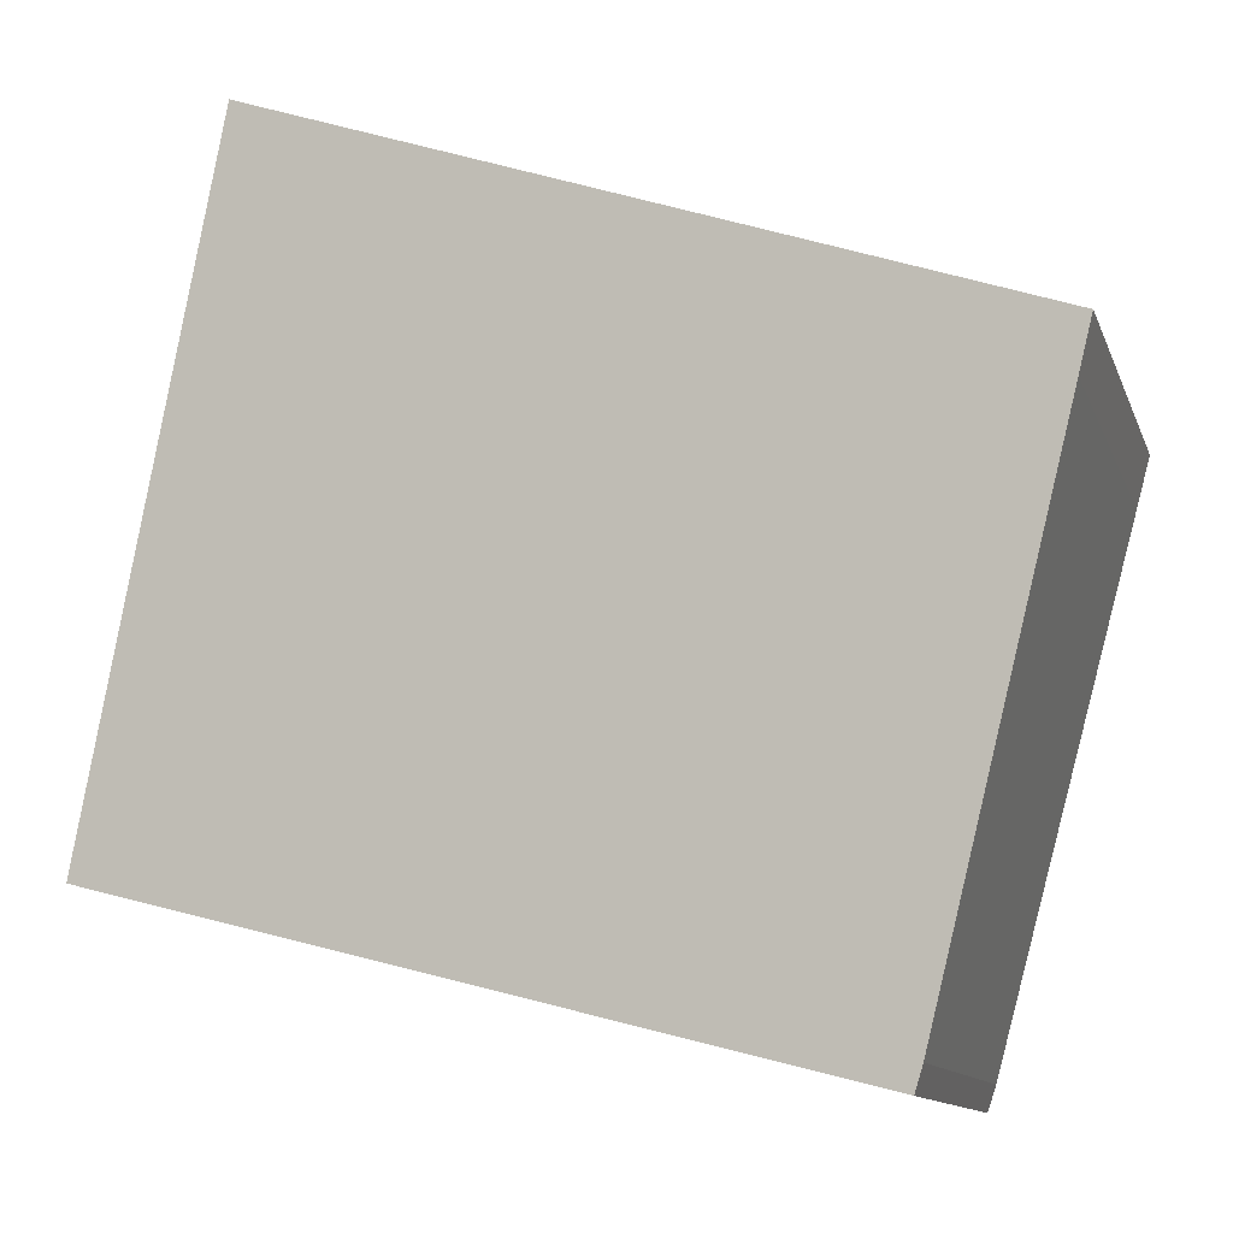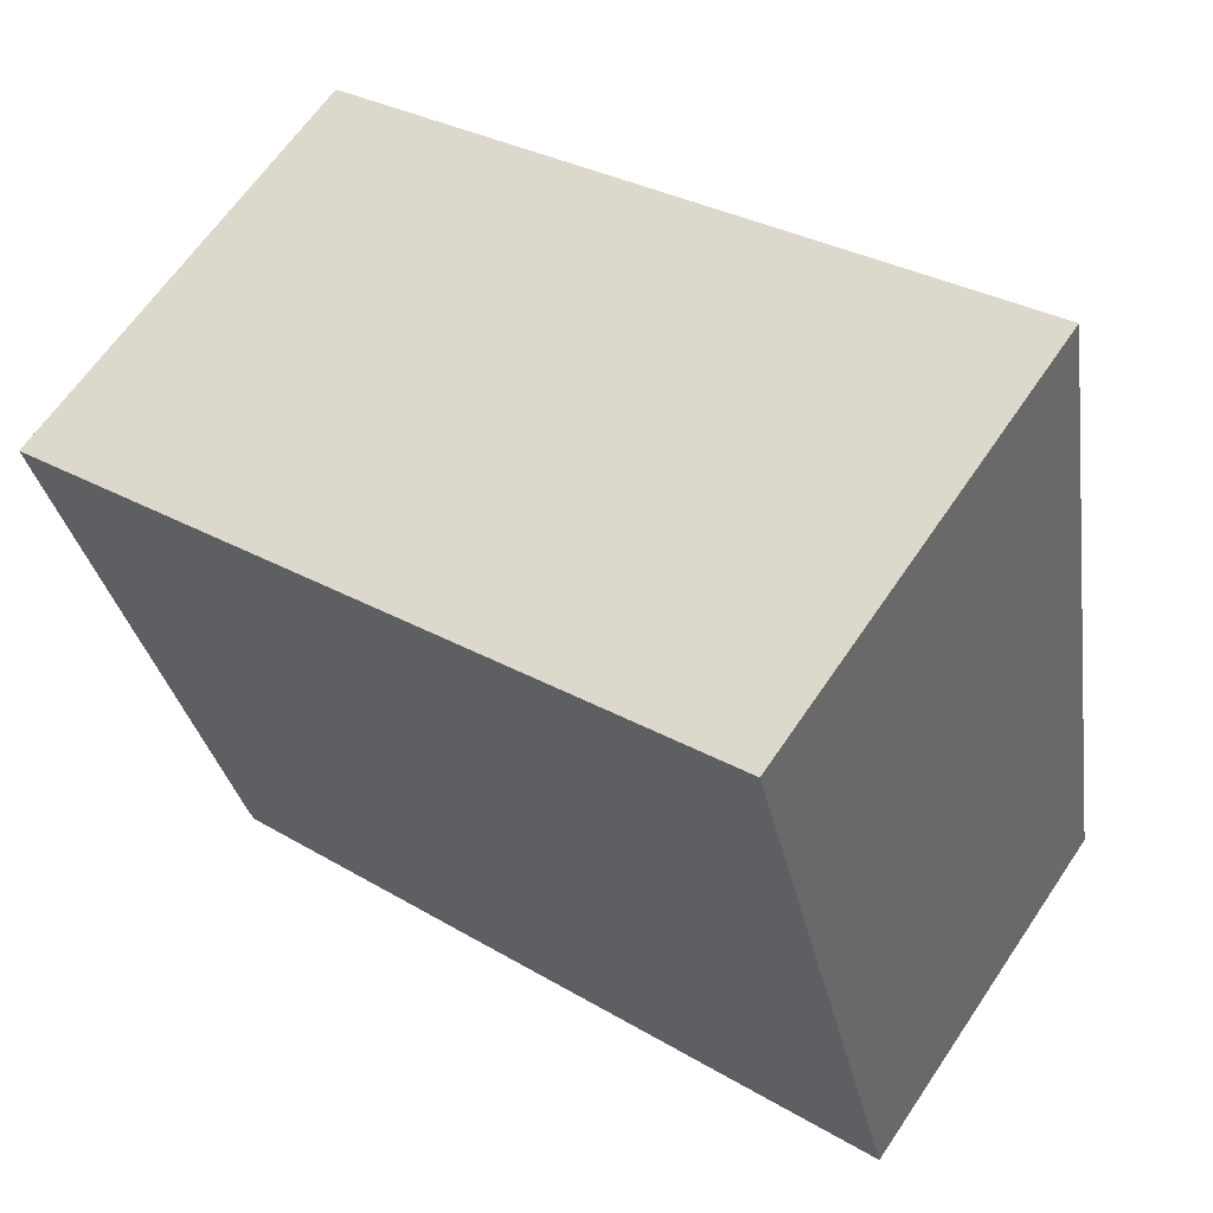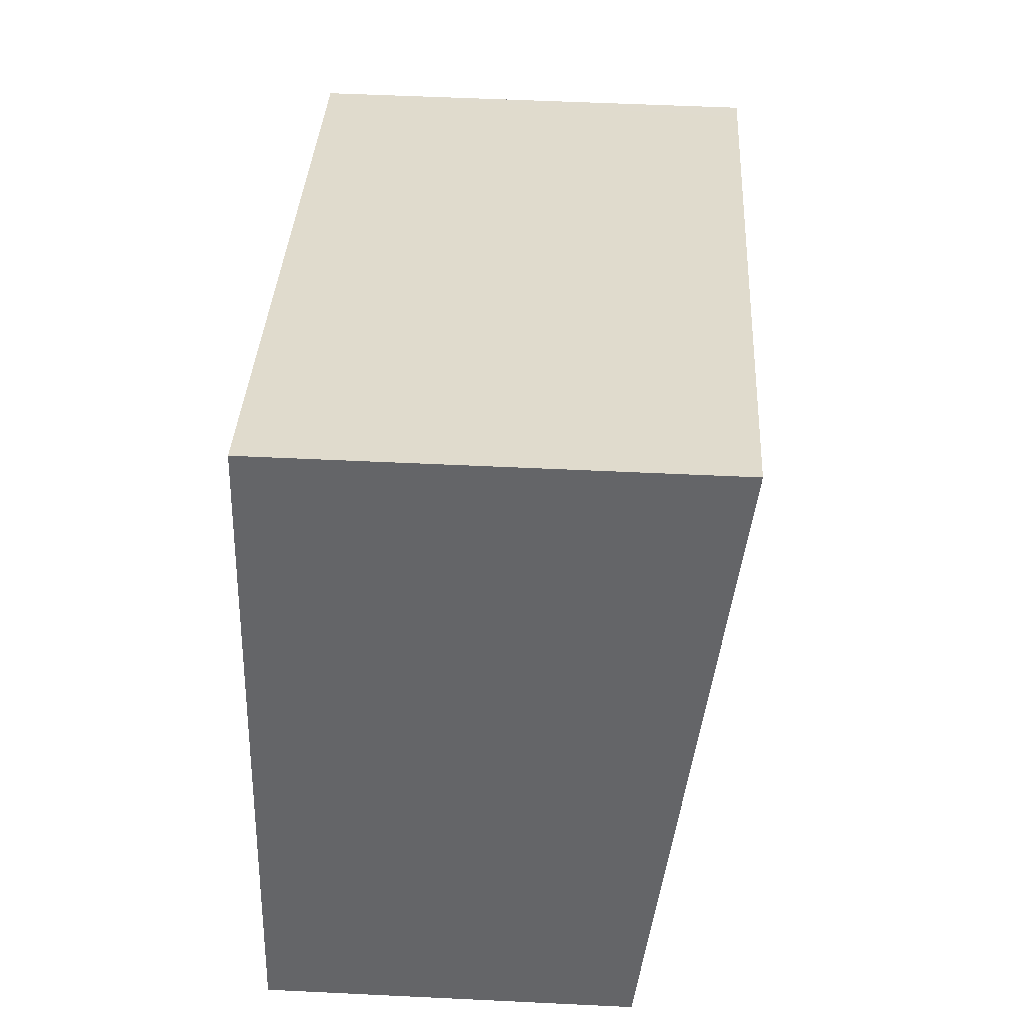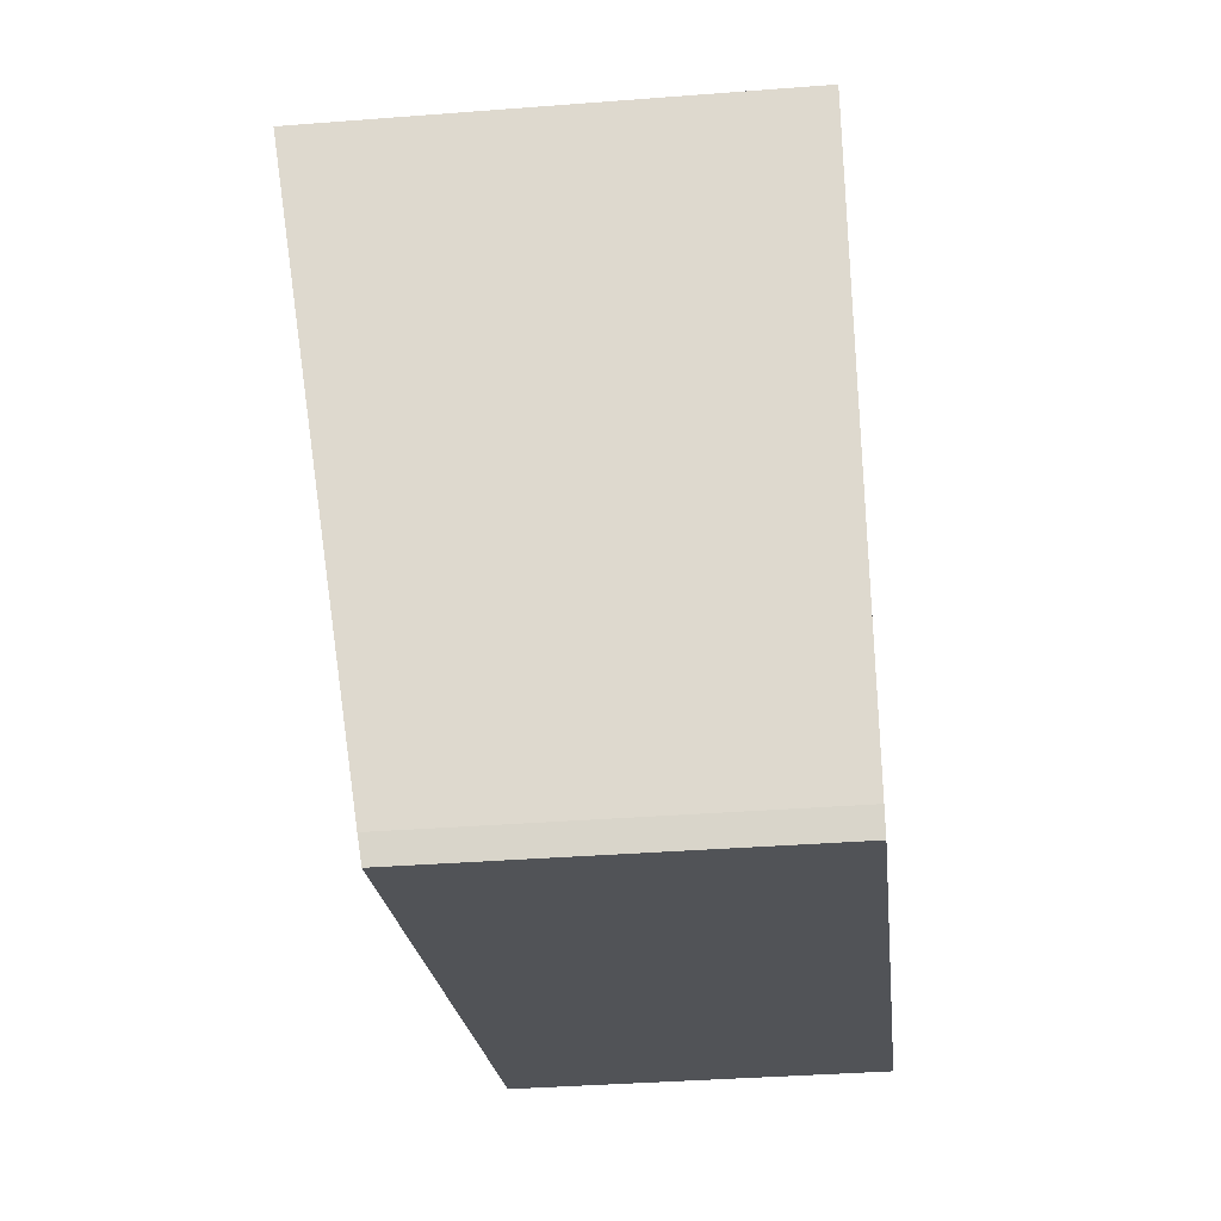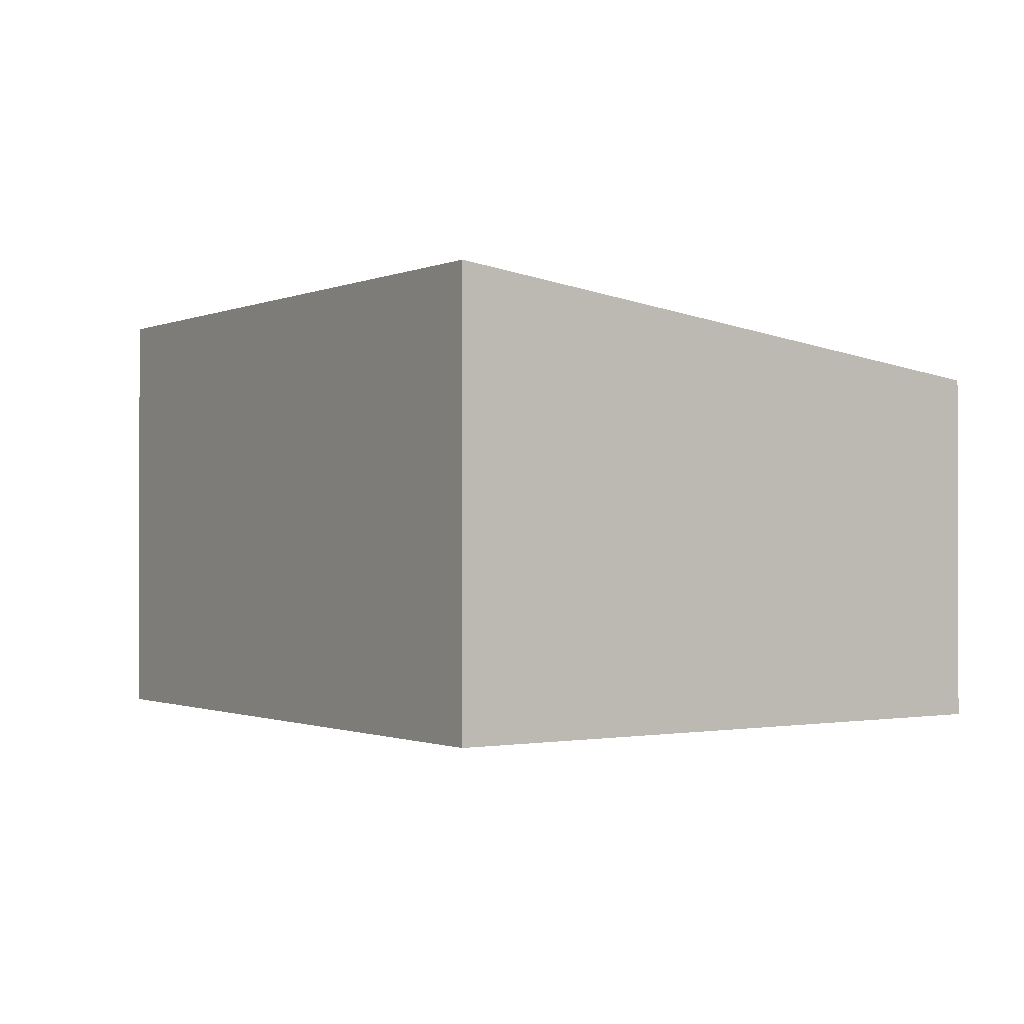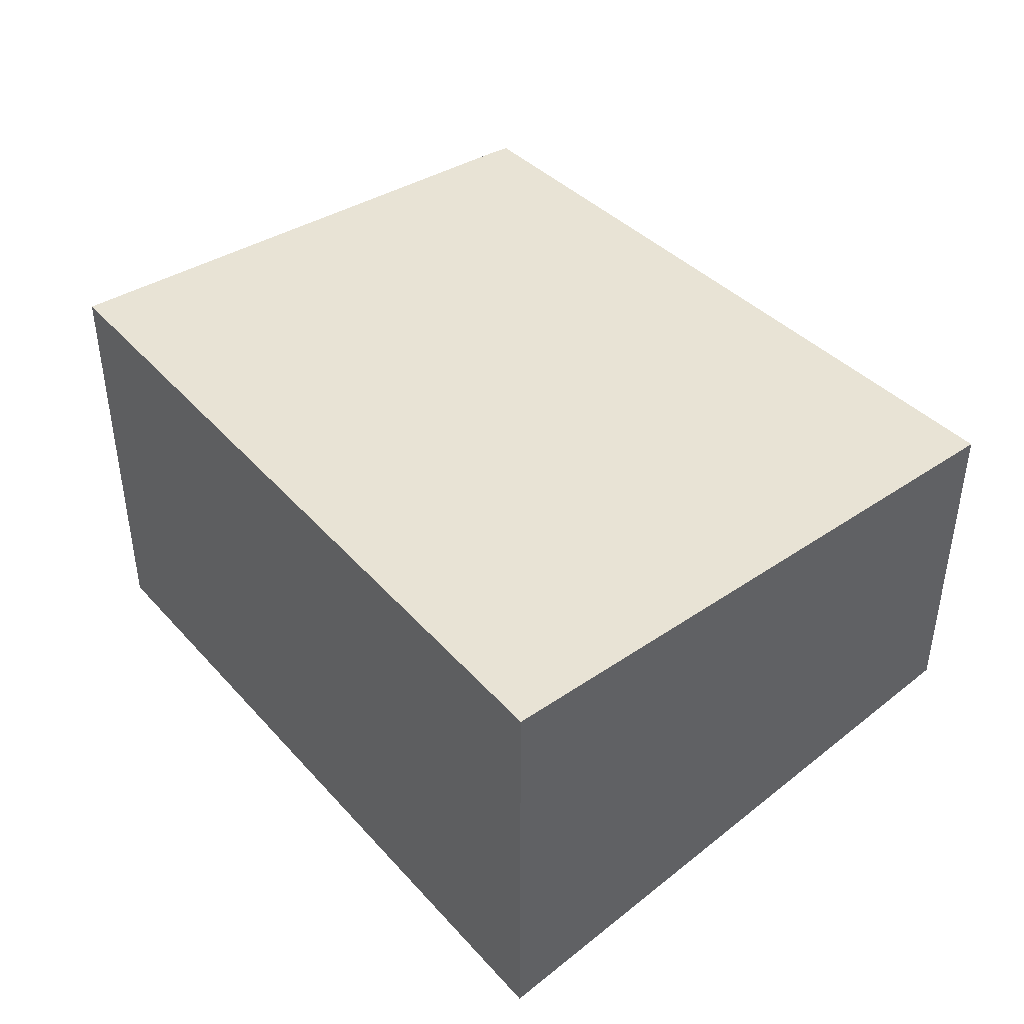
<metadata>
{"format":"obj","ext":"obj","renderer":"f3d","projection":"perspective","resolution":1024,"background":"white","views":[{"elev":-11.8,"azim":-164.3,"up":"+Z"},{"elev":63.6,"azim":33.9,"up":"+Z"},{"elev":52.1,"azim":93.0,"up":"+Z"},{"elev":-36.2,"azim":-84.2,"up":"+Z"},{"elev":-0.9,"azim":38.8,"up":"+Y"},{"elev":44.2,"azim":32.7,"up":"+Y"}]}
</metadata>
<code>
v  6.28 4.28 -5.684
v  10.13 4.28 -4.353
v  10.21 4.241 -4.671
v  1.894 4.324 -6.814
v  1.797 4.36 -6.527
v  8.328 5.168 2.878
v  0.158 5.096 -0.579
v  0.273 5.168 0.094
v  0 5.168 3.164e-16
v  1.797 3.997e-16 -6.527
v  1.894 4.172e-16 -6.814
v  0.158 3.545e-17 -0.579
v  0 0 0
v  8.328 -1.762e-16 2.878
v  0.273 -5.756e-18 0.094
v  10.13 2.665e-16 -4.353
v  10.21 2.86e-16 -4.671
v  6.28 3.48e-16 -5.684
g defaultobject
f 1 2 3
f 2 1 4
f 2 4 5
f 2 5 6
f 6 5 7
f 6 7 8
f 8 7 9
f 4 10 5
f 10 4 11
f 10 7 5
f 7 10 12
f 7 12 9
f 9 12 13
f 13 8 9
f 8 13 6
f 6 13 14
f 14 13 15
f 14 2 6
f 2 14 16
f 2 16 3
f 3 16 17
f 1 11 4
f 11 1 18
f 18 1 3
f 18 3 17
f 12 15 13
f 15 12 10
f 15 10 14
f 14 10 11
f 14 11 18
f 14 18 17
f 14 17 16

</code>
